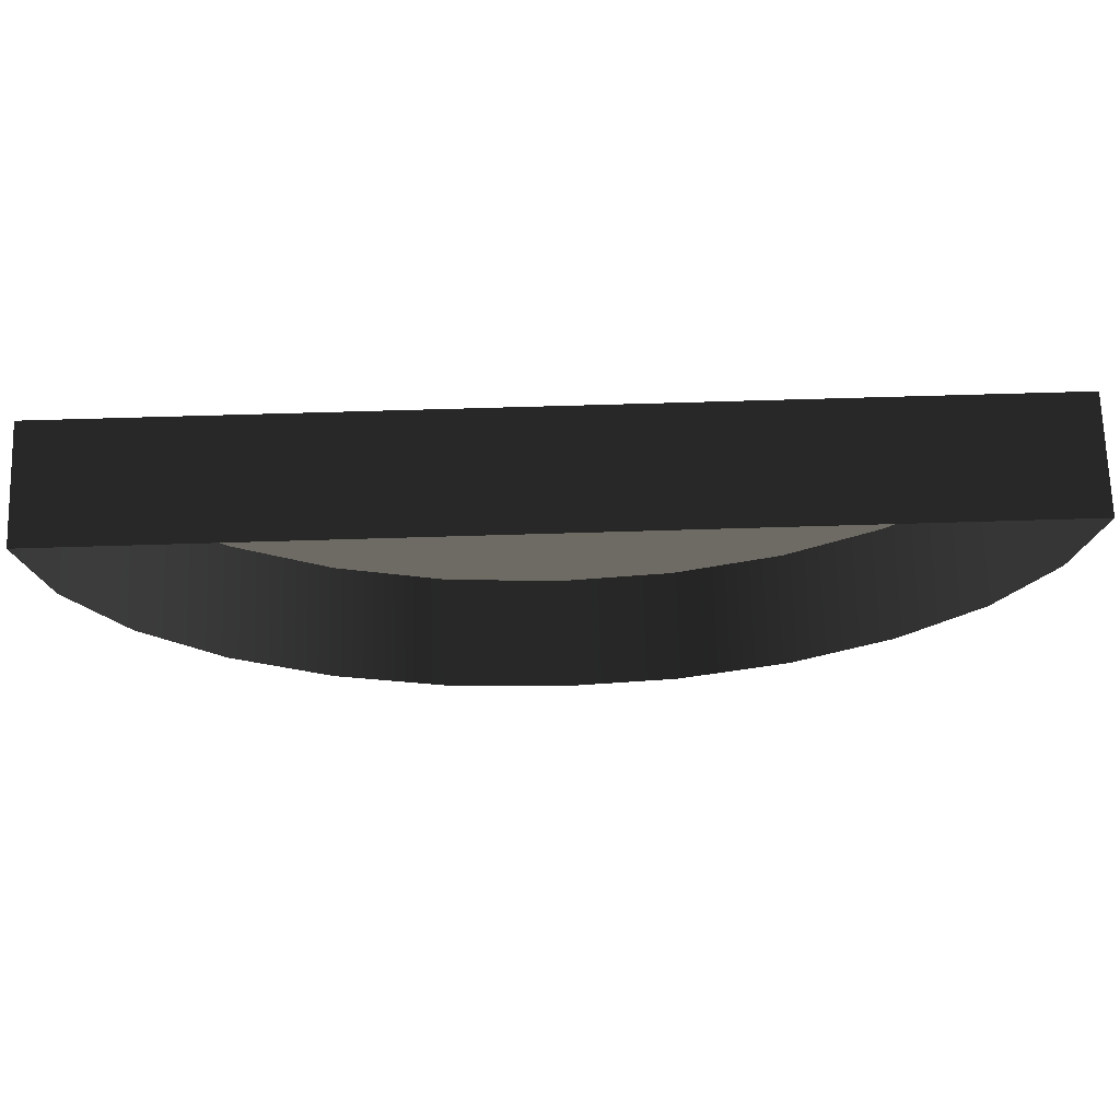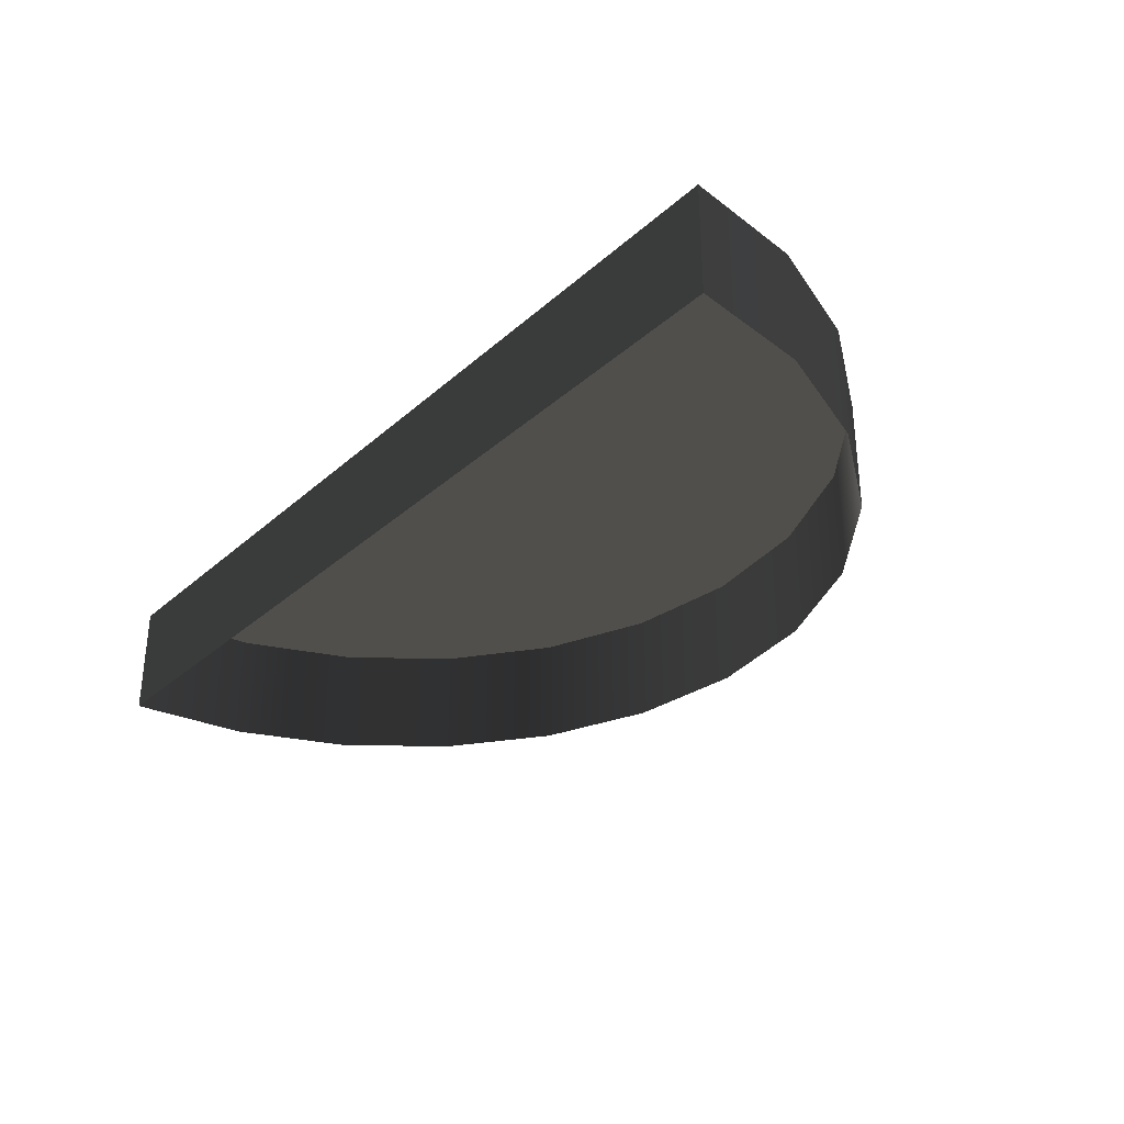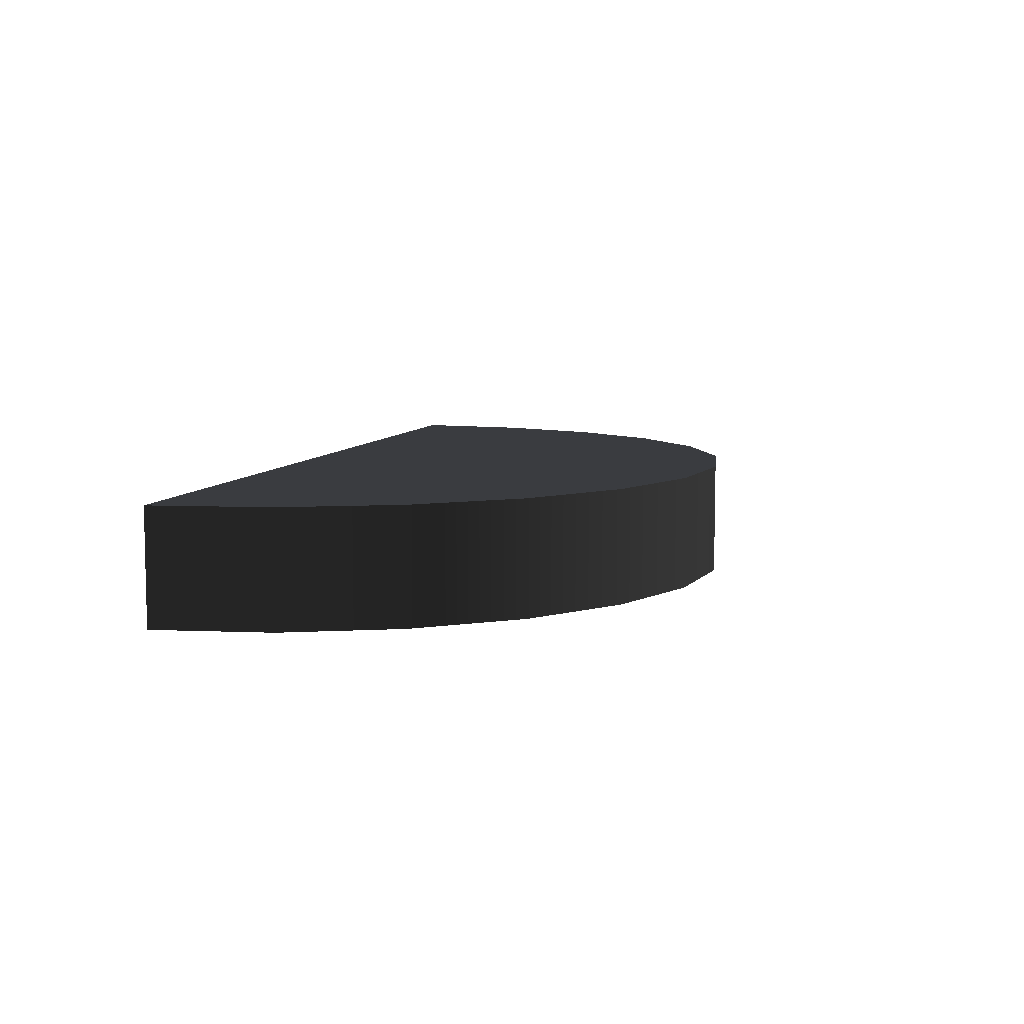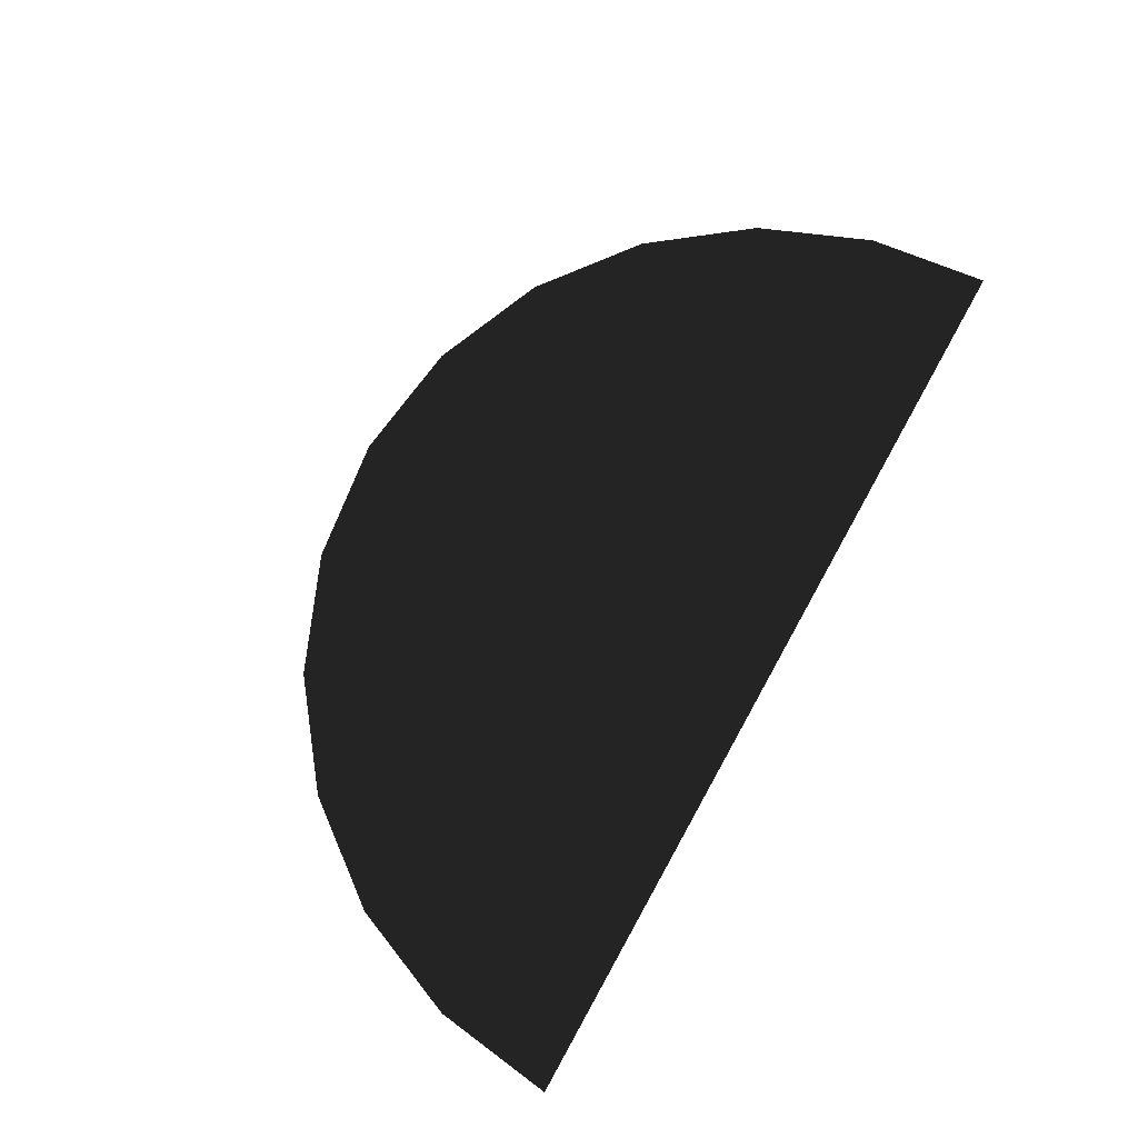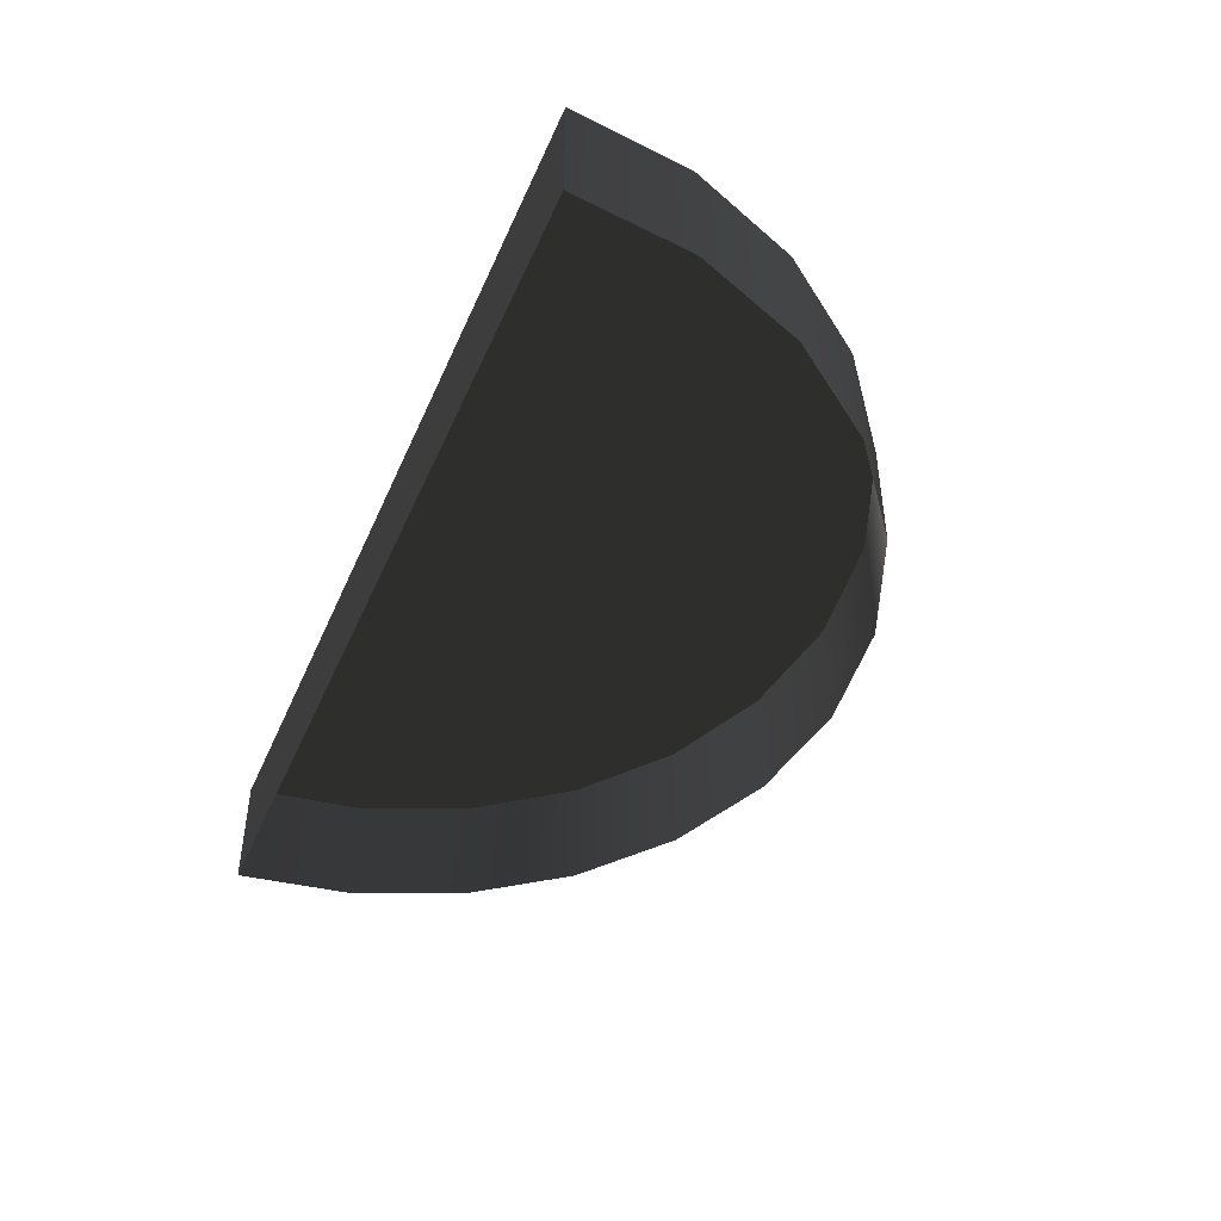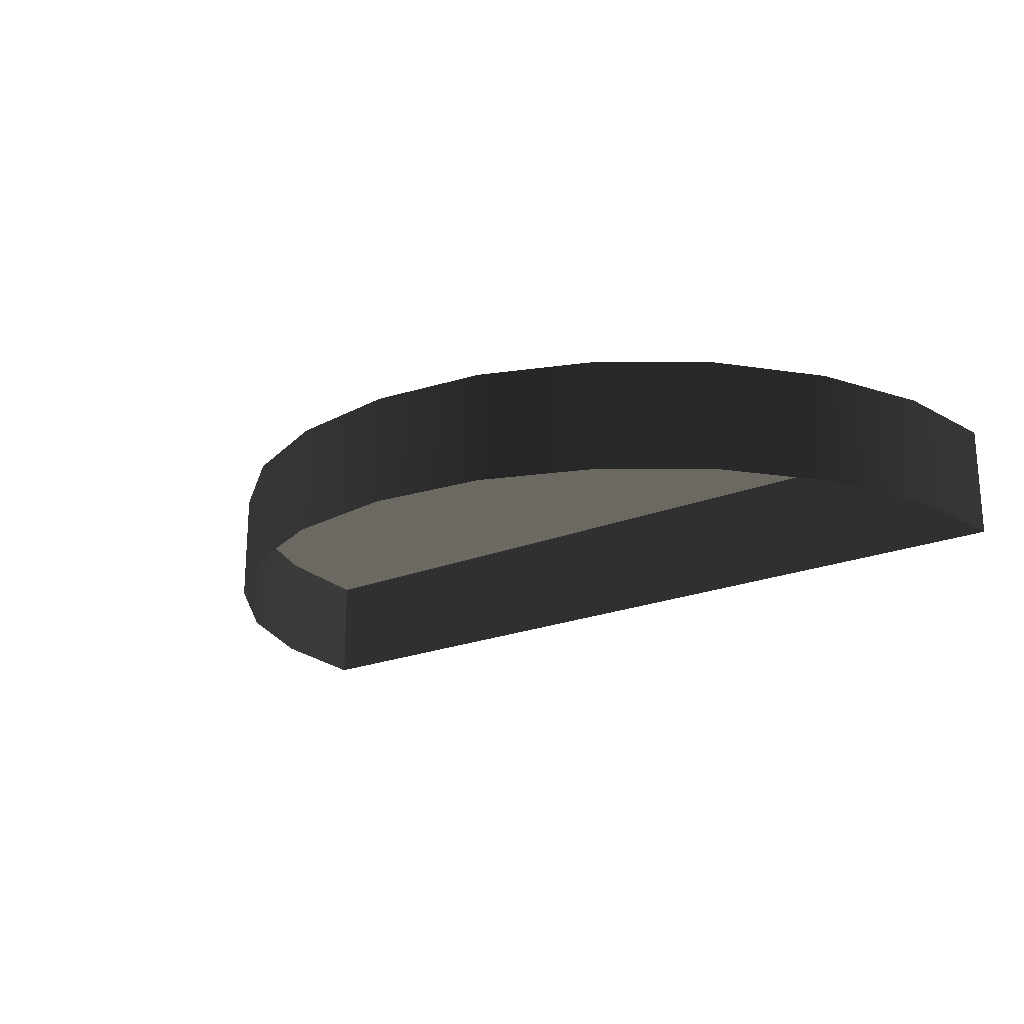
<metadata>
{"format":"obj","ext":"obj","renderer":"f3d","projection":"perspective","resolution":1024,"background":"white","views":[{"elev":70.6,"azim":178.3,"up":"+Y"},{"elev":-31.6,"azim":-129.2,"up":"+Z"},{"elev":7.5,"azim":-76.0,"up":"+Z"},{"elev":76.4,"azim":119.1,"up":"+Z"},{"elev":-44.4,"azim":-112.6,"up":"+Z"},{"elev":-20.6,"azim":37.0,"up":"+Z"}]}
</metadata>
<code>
o 3dw.200065ca496c39086372ead55db87fa8/Model/mesh25/mesh25-geometry/material_3/component_40#mesh25-geometry
v 0.04136 0.593 0.06839
v 0.05052 0.5942 0.07723
v 0.05052 0.5942 0.06839
v 0.03221 0.5942 0.06839
v 0.04136 0.593 0.07723
v 0.04136 0.593 0.06839
v 0.05052 0.5942 0.07723
v 0.04136 0.593 0.06839
v 0.04136 0.593 0.07723
v 0.05905 0.5977 0.07723
v 0.05052 0.5942 0.06839
v 0.05052 0.5942 0.07723
v 0.07199 0.6106 0.07723
v 0.07552 0.6192 0.06839
v 0.07199 0.6106 0.06839
v 0.07552 0.6192 0.07723
v 0.07673 0.6283 0.06839
v 0.07552 0.6192 0.06839
v 0.06637 0.6033 0.07723
v 0.07199 0.6106 0.06839
v 0.06637 0.6033 0.06839
v 0.04136 0.6283 0.06839
v 0.006004 0.6283 0.07723
v 0.006004 0.6283 0.06839
v 0.006004 0.6283 0.06839
v 0.007209 0.6192 0.07723
v 0.007209 0.6192 0.06839
v 0.04136 0.593 0.07723
v 0.03221 0.5942 0.06839
v 0.03221 0.5942 0.07723
v 0.05052 0.5942 0.06839
v 0.05905 0.5977 0.07723
v 0.05905 0.5977 0.06839
v 0.03221 0.5942 0.07723
v 0.05052 0.5942 0.07723
v 0.04136 0.593 0.07723
v 0.05052 0.5942 0.07723
v 0.02369 0.5977 0.07723
v 0.05905 0.5977 0.07723
v 0.07552 0.6192 0.06839
v 0.07199 0.6106 0.07723
v 0.07552 0.6192 0.07723
v 0.07199 0.6106 0.06839
v 0.06637 0.6033 0.07723
v 0.07199 0.6106 0.07723
v 0.07673 0.6283 0.06839
v 0.07552 0.6192 0.07723
v 0.07673 0.6283 0.07723
v 0.05905 0.5977 0.06839
v 0.06637 0.6033 0.07723
v 0.06637 0.6033 0.06839
v 0.07673 0.6283 0.06839
v 0.04136 0.6283 0.07723
v 0.04136 0.6283 0.06839
v 0.006004 0.6283 0.07723
v 0.04136 0.6283 0.06839
v 0.04136 0.6283 0.07723
v 0.007209 0.6192 0.07723
v 0.006004 0.6283 0.06839
v 0.006004 0.6283 0.07723
v 0.007209 0.6192 0.07723
v 0.01074 0.6106 0.06839
v 0.007209 0.6192 0.06839
v 0.02369 0.5977 0.06839
v 0.03221 0.5942 0.07723
v 0.03221 0.5942 0.06839
v 0.06637 0.6033 0.07723
v 0.05905 0.5977 0.06839
v 0.05905 0.5977 0.07723
v 0.05052 0.5942 0.07723
v 0.03221 0.5942 0.07723
v 0.02369 0.5977 0.07723
v 0.05905 0.5977 0.07723
v 0.02369 0.5977 0.07723
v 0.01636 0.6033 0.07723
v 0.07199 0.6106 0.07723
v 0.007209 0.6192 0.07723
v 0.07552 0.6192 0.07723
v 0.06637 0.6033 0.07723
v 0.01074 0.6106 0.07723
v 0.07199 0.6106 0.07723
v 0.07552 0.6192 0.07723
v 0.006004 0.6283 0.07723
v 0.07673 0.6283 0.07723
v 0.04136 0.6283 0.07723
v 0.07673 0.6283 0.06839
v 0.07673 0.6283 0.07723
v 0.07673 0.6283 0.07723
v 0.006004 0.6283 0.07723
v 0.04136 0.6283 0.07723
v 0.07552 0.6192 0.07723
v 0.007209 0.6192 0.07723
v 0.006004 0.6283 0.07723
v 0.01074 0.6106 0.06839
v 0.007209 0.6192 0.07723
v 0.01074 0.6106 0.07723
v 0.03221 0.5942 0.07723
v 0.02369 0.5977 0.06839
v 0.02369 0.5977 0.07723
v 0.05905 0.5977 0.07723
v 0.01636 0.6033 0.07723
v 0.06637 0.6033 0.07723
v 0.02369 0.5977 0.07723
v 0.01636 0.6033 0.06839
v 0.01636 0.6033 0.07723
v 0.07199 0.6106 0.07723
v 0.01074 0.6106 0.07723
v 0.007209 0.6192 0.07723
v 0.06637 0.6033 0.07723
v 0.01636 0.6033 0.07723
v 0.01074 0.6106 0.07723
v 0.01074 0.6106 0.07723
v 0.01636 0.6033 0.06839
v 0.01074 0.6106 0.06839
v 0.01636 0.6033 0.06839
v 0.02369 0.5977 0.07723
v 0.02369 0.5977 0.06839
v 0.01636 0.6033 0.06839
v 0.01074 0.6106 0.07723
v 0.01636 0.6033 0.07723
f 1 2 3
f 3 2 1
f 4 5 6
f 6 5 4
f 7 8 9
f 9 8 7
f 10 11 12
f 12 11 10
f 13 14 15
f 15 14 13
f 16 17 18
f 18 17 16
f 19 20 21
f 21 20 19
f 22 23 24
f 24 23 22
f 25 26 27
f 27 26 25
f 28 29 30
f 30 29 28
f 31 32 33
f 33 32 31
f 34 35 36
f 36 35 34
f 37 38 39
f 39 38 37
f 40 41 42
f 42 41 40
f 43 44 45
f 45 44 43
f 46 47 48
f 48 47 46
f 49 50 51
f 51 50 49
f 52 53 54
f 54 53 52
f 55 56 57
f 57 56 55
f 58 59 60
f 60 59 58
f 61 62 63
f 63 62 61
f 64 65 66
f 66 65 64
f 67 68 69
f 69 68 67
f 70 71 72
f 72 71 70
f 73 74 75
f 75 74 73
f 76 77 78
f 78 77 76
f 79 80 81
f 81 80 79
f 82 83 84
f 84 83 82
f 85 86 87
f 87 86 85
f 88 89 90
f 90 89 88
f 91 92 93
f 93 92 91
f 94 95 96
f 96 95 94
f 97 98 99
f 99 98 97
f 100 101 102
f 102 101 100
f 103 104 105
f 105 104 103
f 106 107 108
f 108 107 106
f 109 110 111
f 111 110 109
f 112 113 114
f 114 113 112
f 115 116 117
f 117 116 115
f 118 119 120
f 120 119 118

</code>
